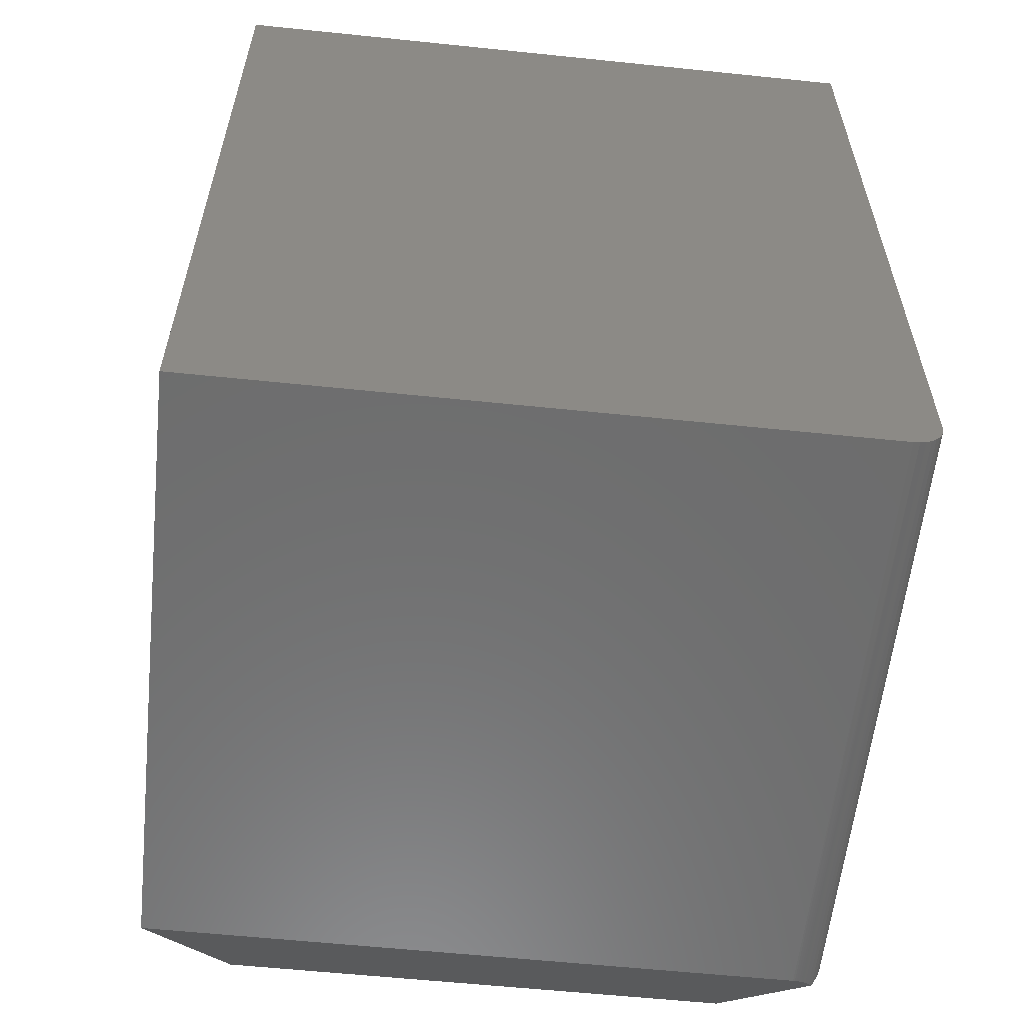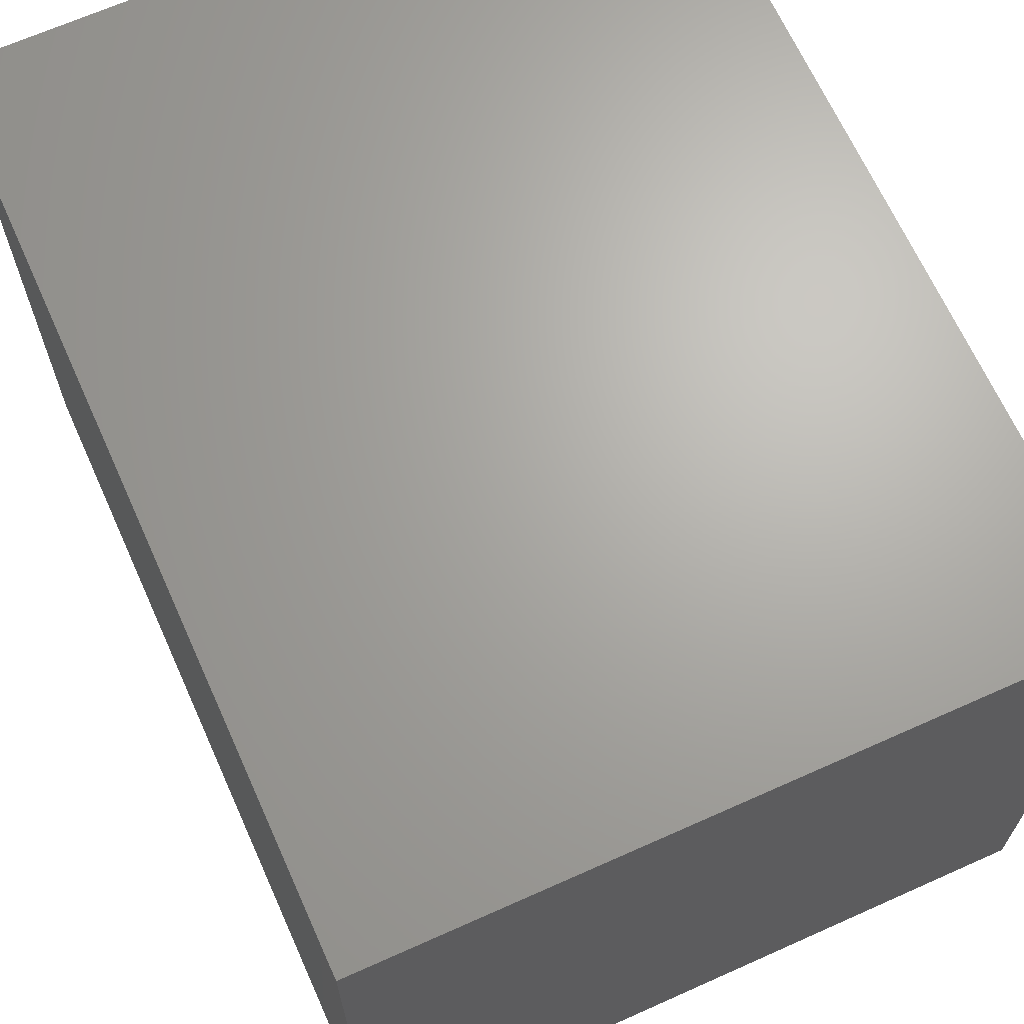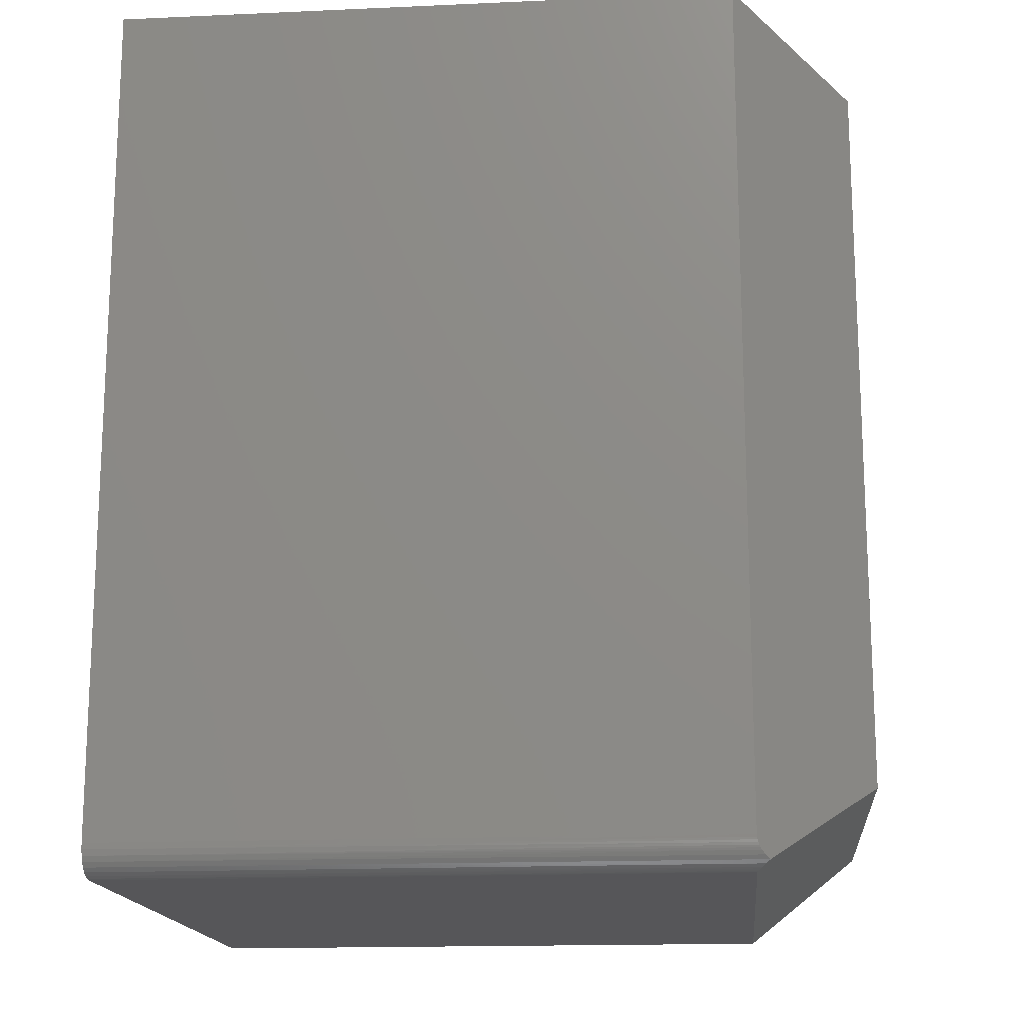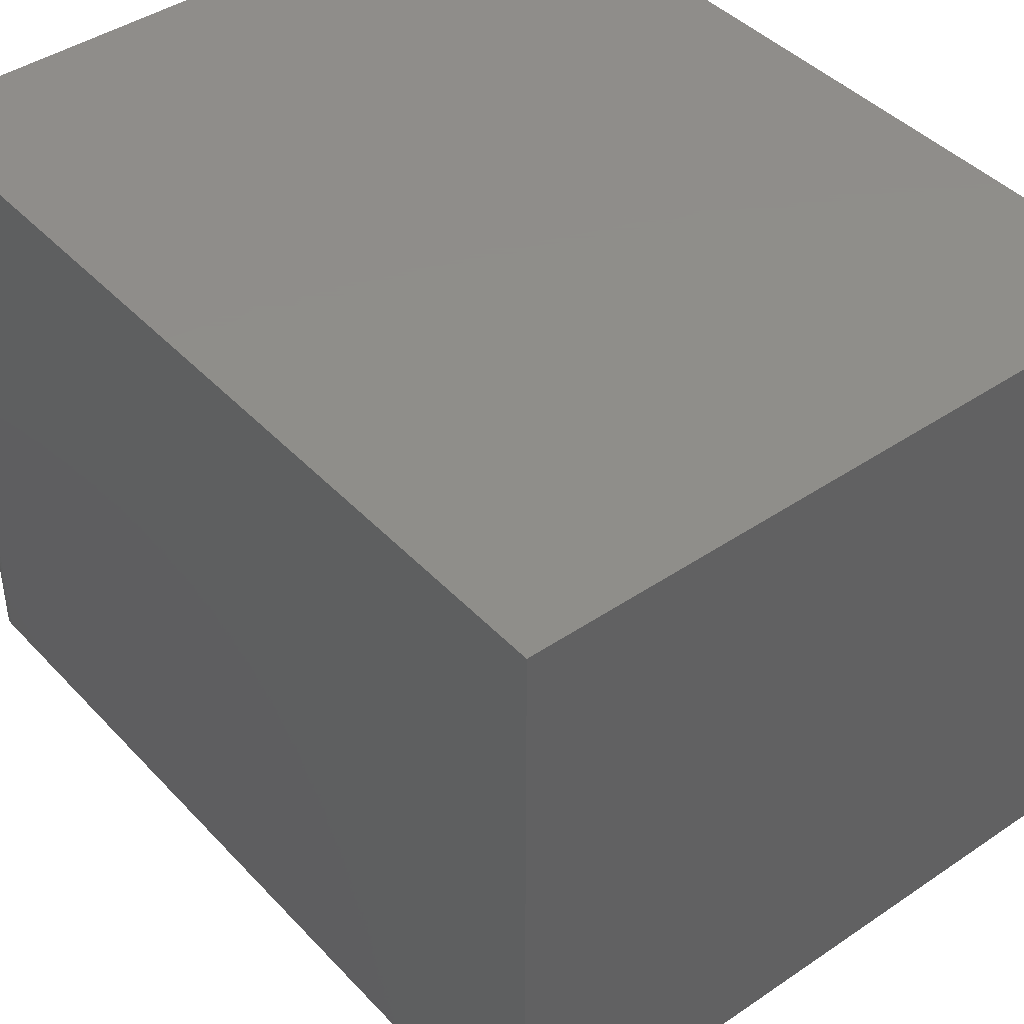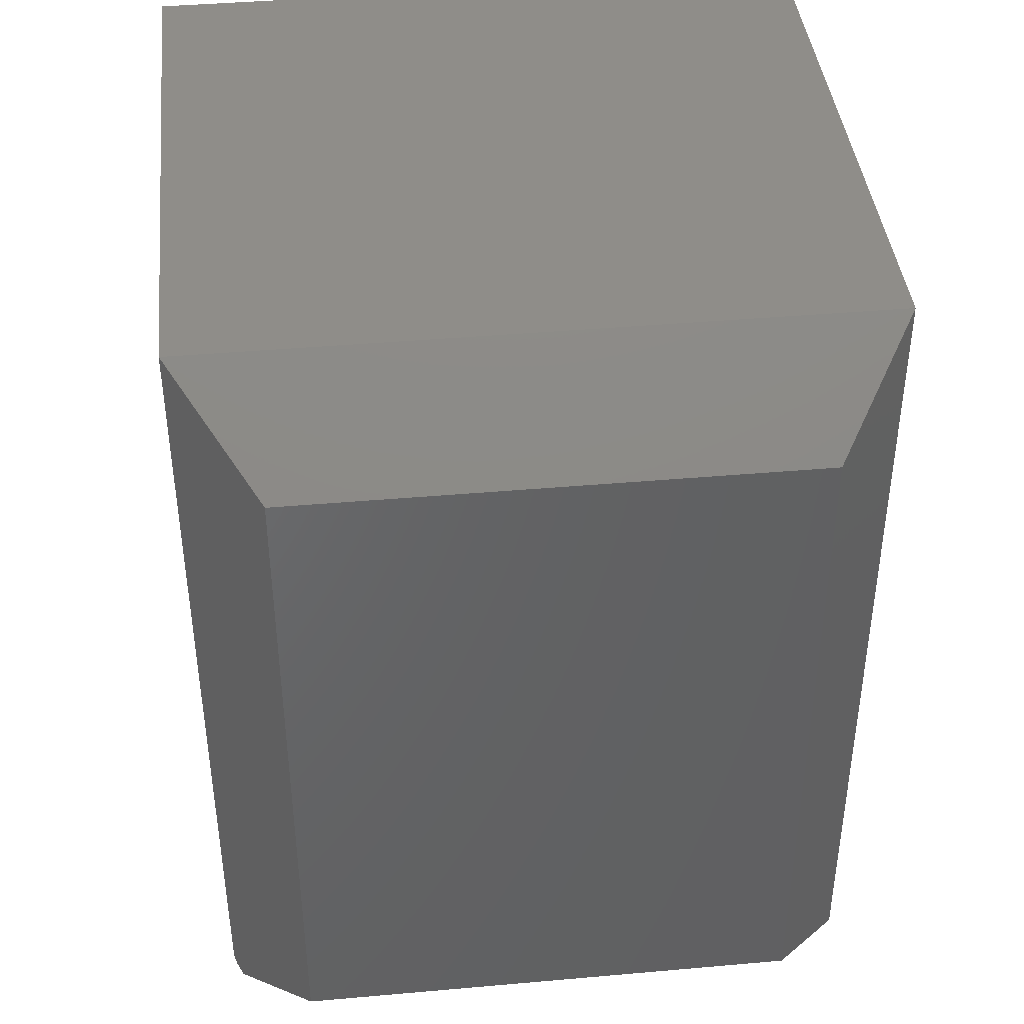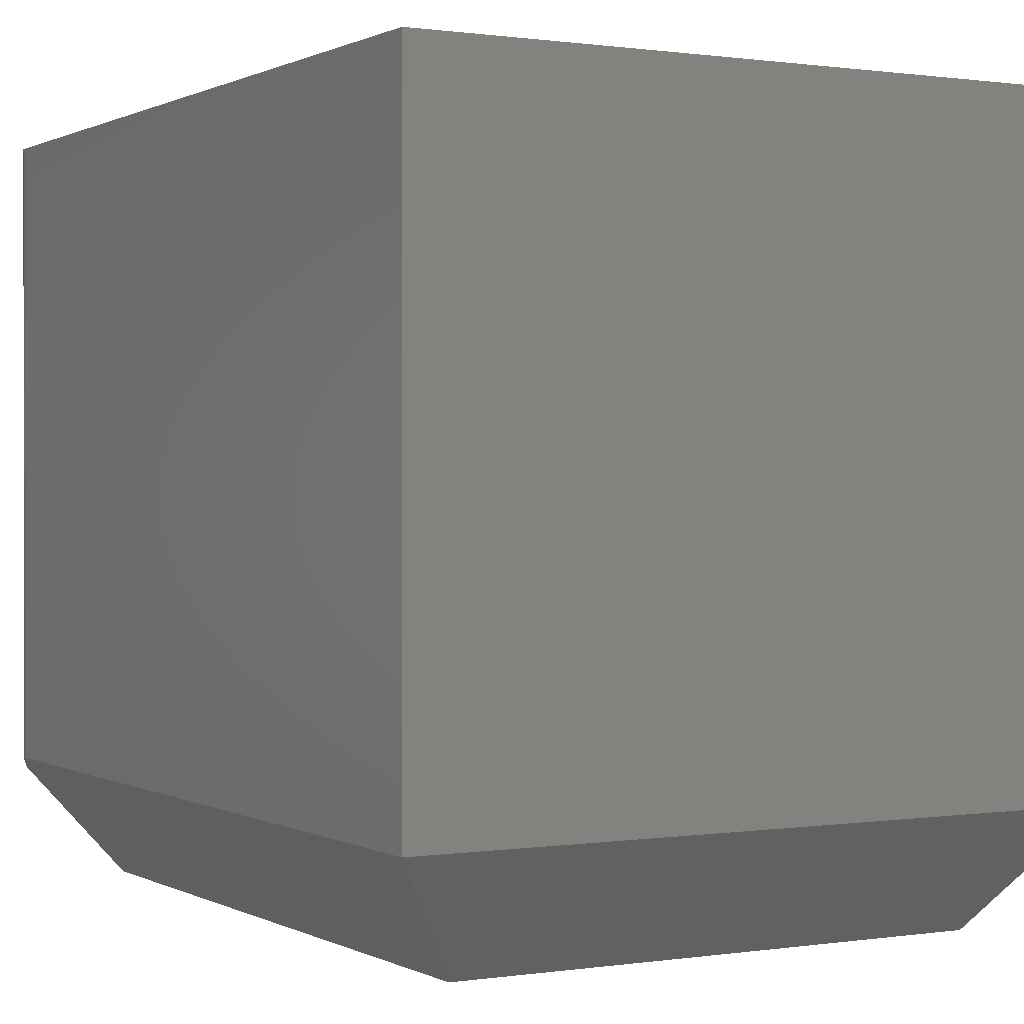
<metadata>
{"format":"stl","ext":"stl","renderer":"f3d","projection":"perspective","resolution":1024,"background":"white","views":[{"elev":-59.0,"azim":-6.1,"up":"+Y"},{"elev":66.9,"azim":155.8,"up":"+Z"},{"elev":-16.1,"azim":95.3,"up":"+Y"},{"elev":42.6,"azim":141.0,"up":"+Z"},{"elev":41.5,"azim":173.9,"up":"+Y"},{"elev":0.6,"azim":150.6,"up":"+Z"}]}
</metadata>
<code>
# stl→obj: 36 verts, 68 faces
v 0.2641 -0.3594 0
v 0.2641 0.3594 0
v 0.35 0.4453 0.1172
v 0.35 -0.4141 0.1172
v 0.3499 -0.4165 0.1171
v 0.3496 -0.419 0.1167
v 0.3491 -0.4214 0.116
v 0.3485 -0.4237 0.1151
v 0.3476 -0.426 0.114
v 0.3466 -0.4281 0.1126
v 0.3442 -0.4322 0.1093
v 0.3408 -0.4362 0.1047
v 0.3369 -0.4395 0.1092
v 0.3207 -0.4453 0.1171
v 0.3187 -0.4453 0.1172
v 0.3325 -0.4421 0.1128
v 0.3302 -0.4431 0.1142
v 0.3277 -0.444 0.1154
v 0.3252 -0.4446 0.1163
v 0.3226 -0.4451 0.1169
v -0.3438 -0.4453 0.1172
v -0.2578 -0.3594 0
v 0.35 -0.4141 0.75
v 0.35 0.4453 0.75
v -0.3438 -0.4453 0.75
v 0.3187 -0.4453 0.75
v 0.3307 -0.4429 0.75
v 0.3248 -0.4447 0.75
v 0.3447 -0.4314 0.75
v 0.3476 -0.426 0.75
v 0.3361 -0.44 0.75
v 0.3408 -0.4362 0.75
v -0.3438 0.4453 0.75
v 0.3494 -0.4202 0.75
v -0.2578 0.3594 0
v -0.3438 0.4453 0.1172
f 1 2 3
f 1 3 4
f 1 4 5
f 1 5 6
f 1 6 7
f 1 7 8
f 1 8 9
f 1 9 10
f 1 10 11
f 1 11 12
f 12 13 14
f 12 14 15
f 12 15 1
f 14 13 16
f 14 16 17
f 14 17 18
f 14 18 19
f 14 19 20
f 21 22 15
f 15 22 1
f 23 4 24
f 24 4 3
f 21 15 25
f 25 15 26
f 26 27 25
f 26 28 27
f 29 30 31
f 31 32 29
f 33 25 34
f 33 34 23
f 33 23 24
f 34 25 27
f 34 27 31
f 34 31 30
f 12 32 13
f 12 11 32
f 30 8 7
f 30 9 8
f 10 9 30
f 30 29 10
f 10 29 11
f 11 29 32
f 32 31 13
f 16 13 31
f 31 27 16
f 16 27 17
f 17 27 18
f 15 14 26
f 34 30 7
f 34 7 6
f 34 6 5
f 34 5 4
f 34 4 23
f 28 26 14
f 28 14 20
f 28 20 19
f 28 19 18
f 28 18 27
f 22 35 1
f 1 35 2
f 33 36 25
f 25 36 21
f 3 36 24
f 24 36 33
f 3 2 36
f 36 2 35
f 36 35 21
f 21 35 22

</code>
